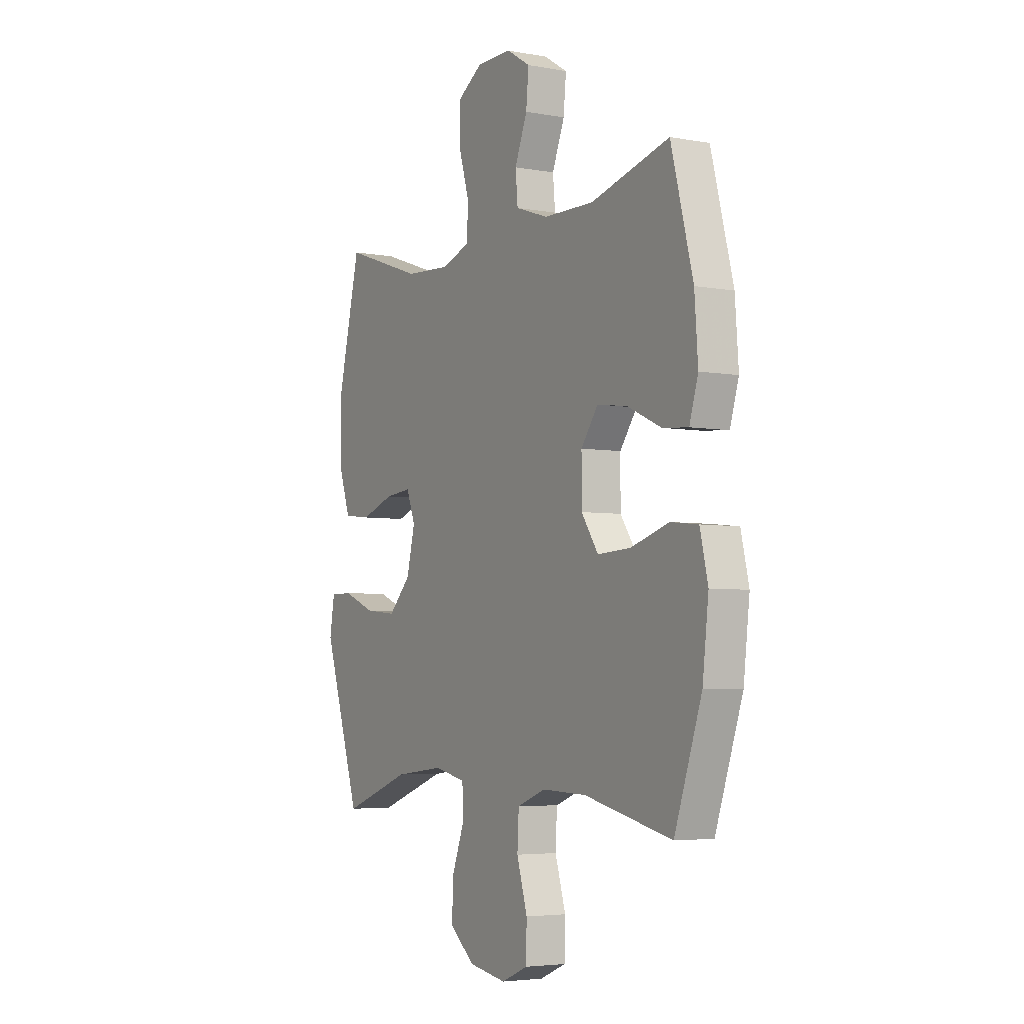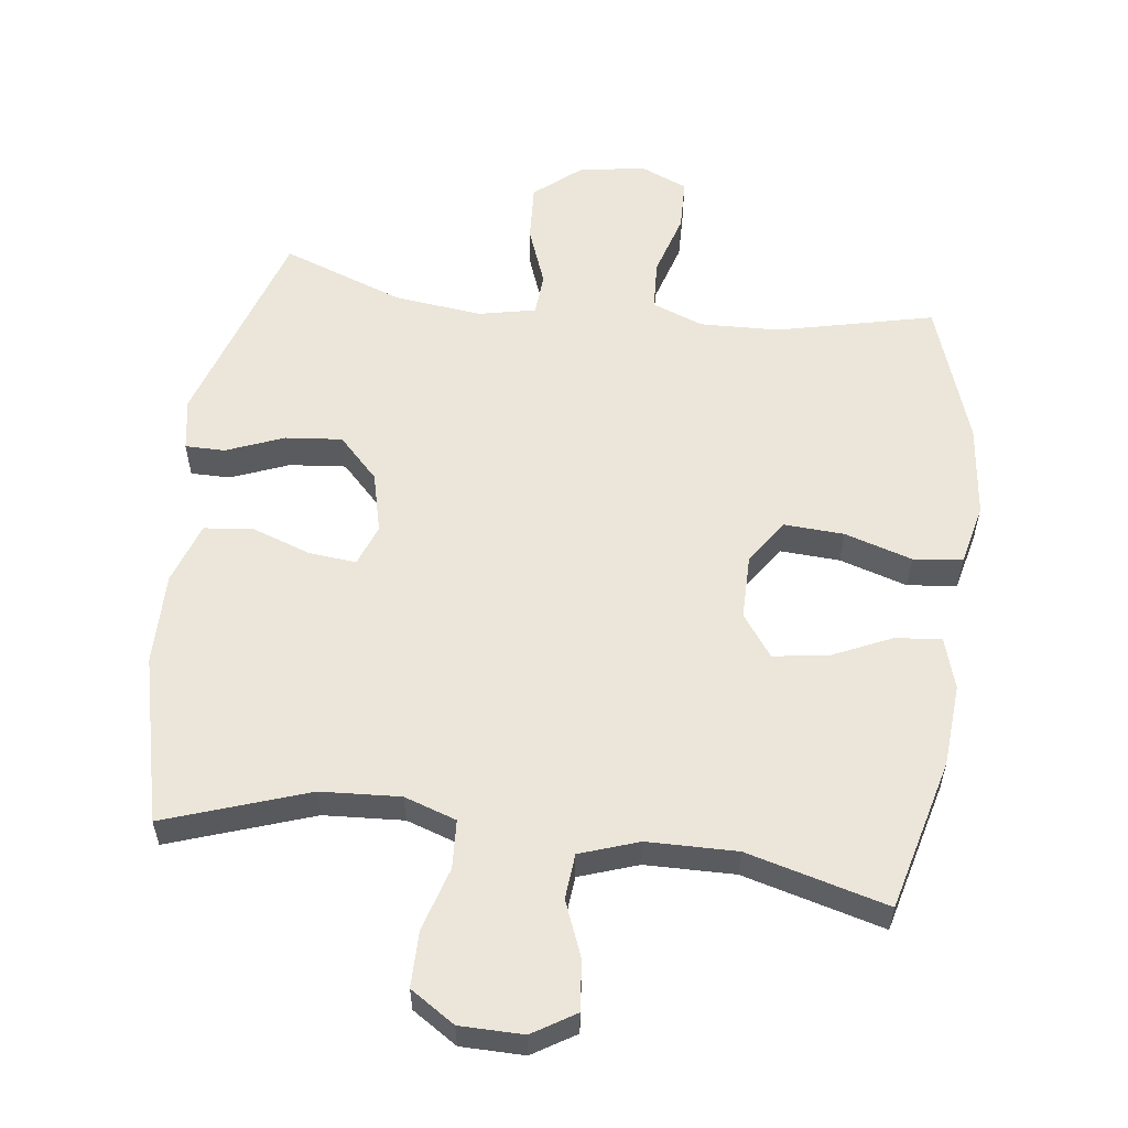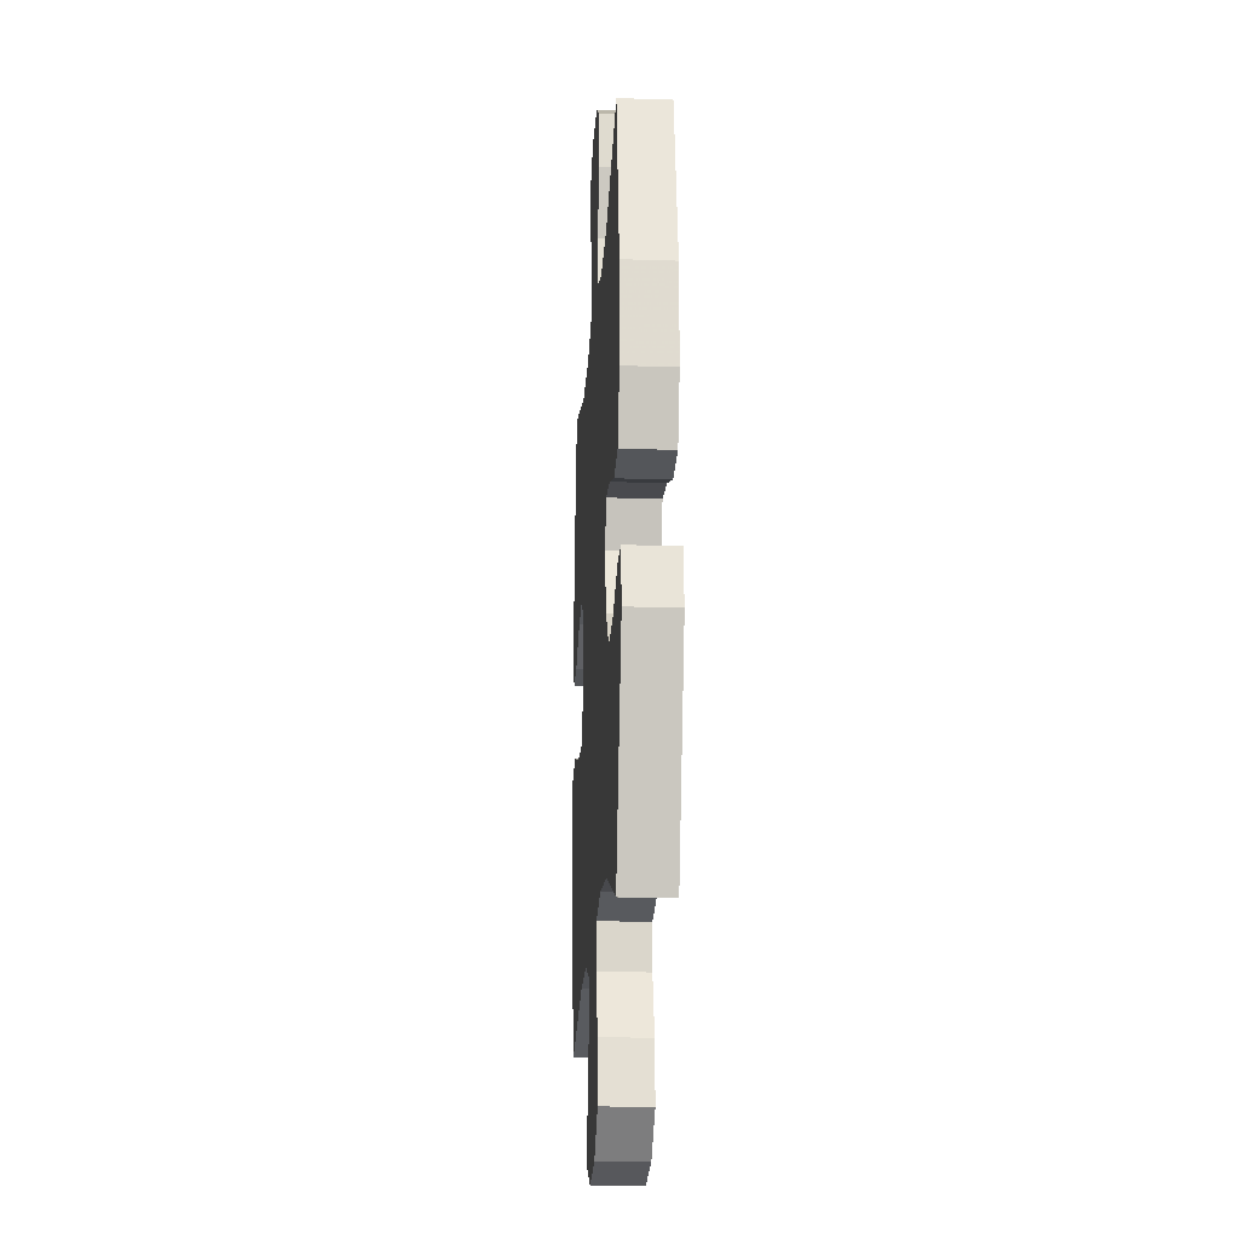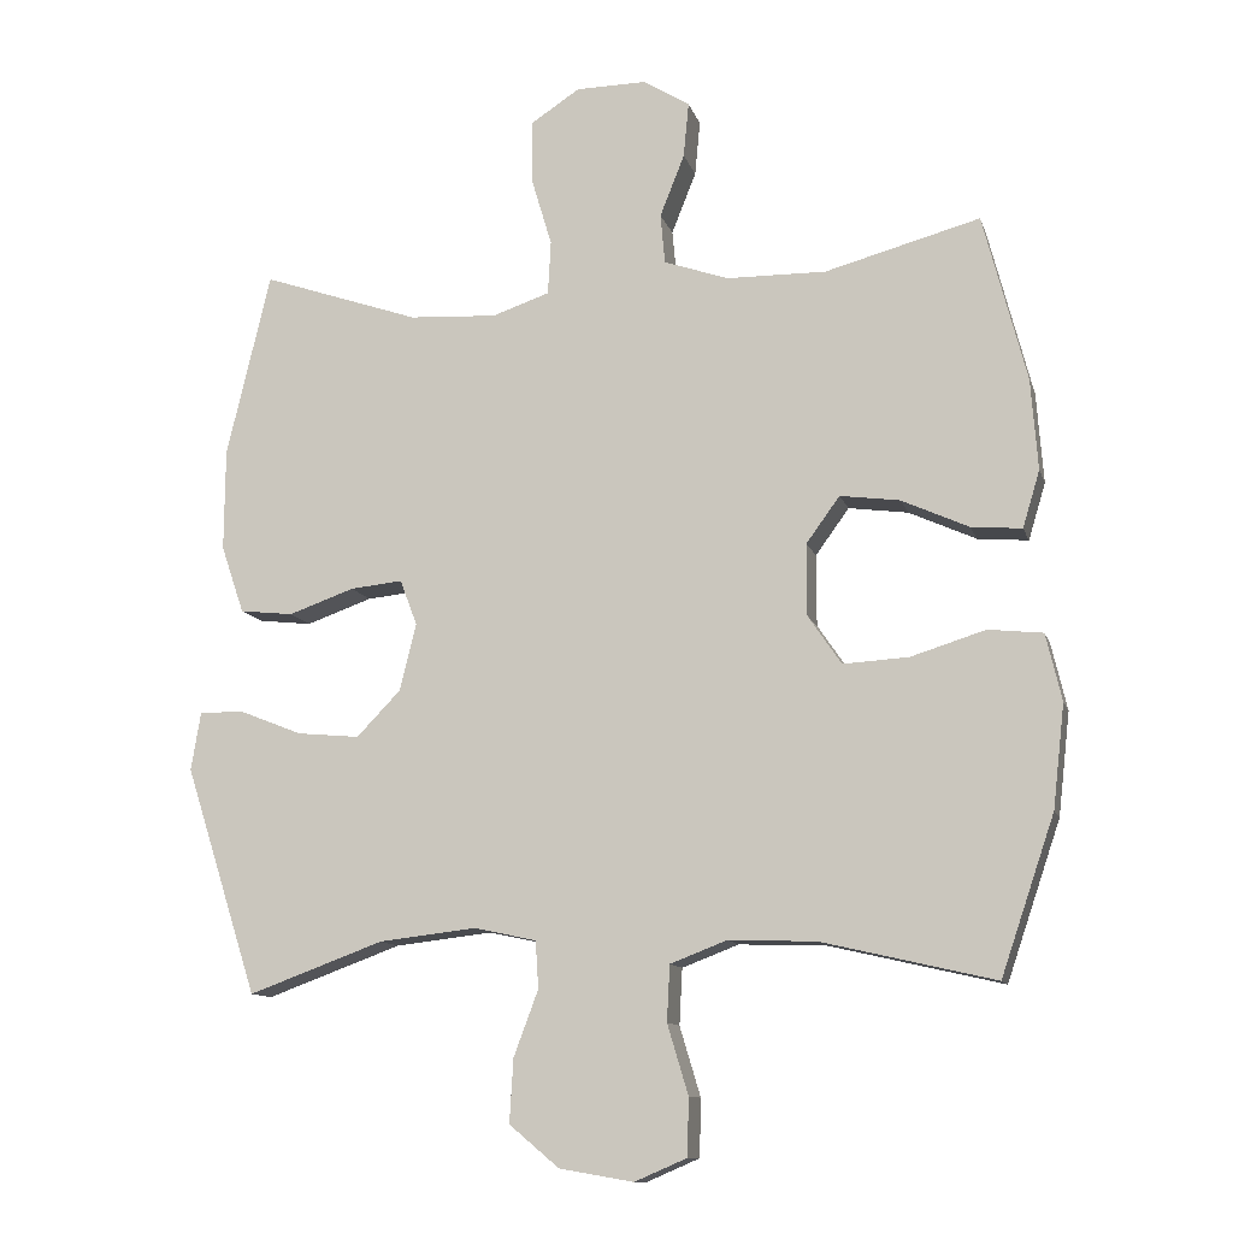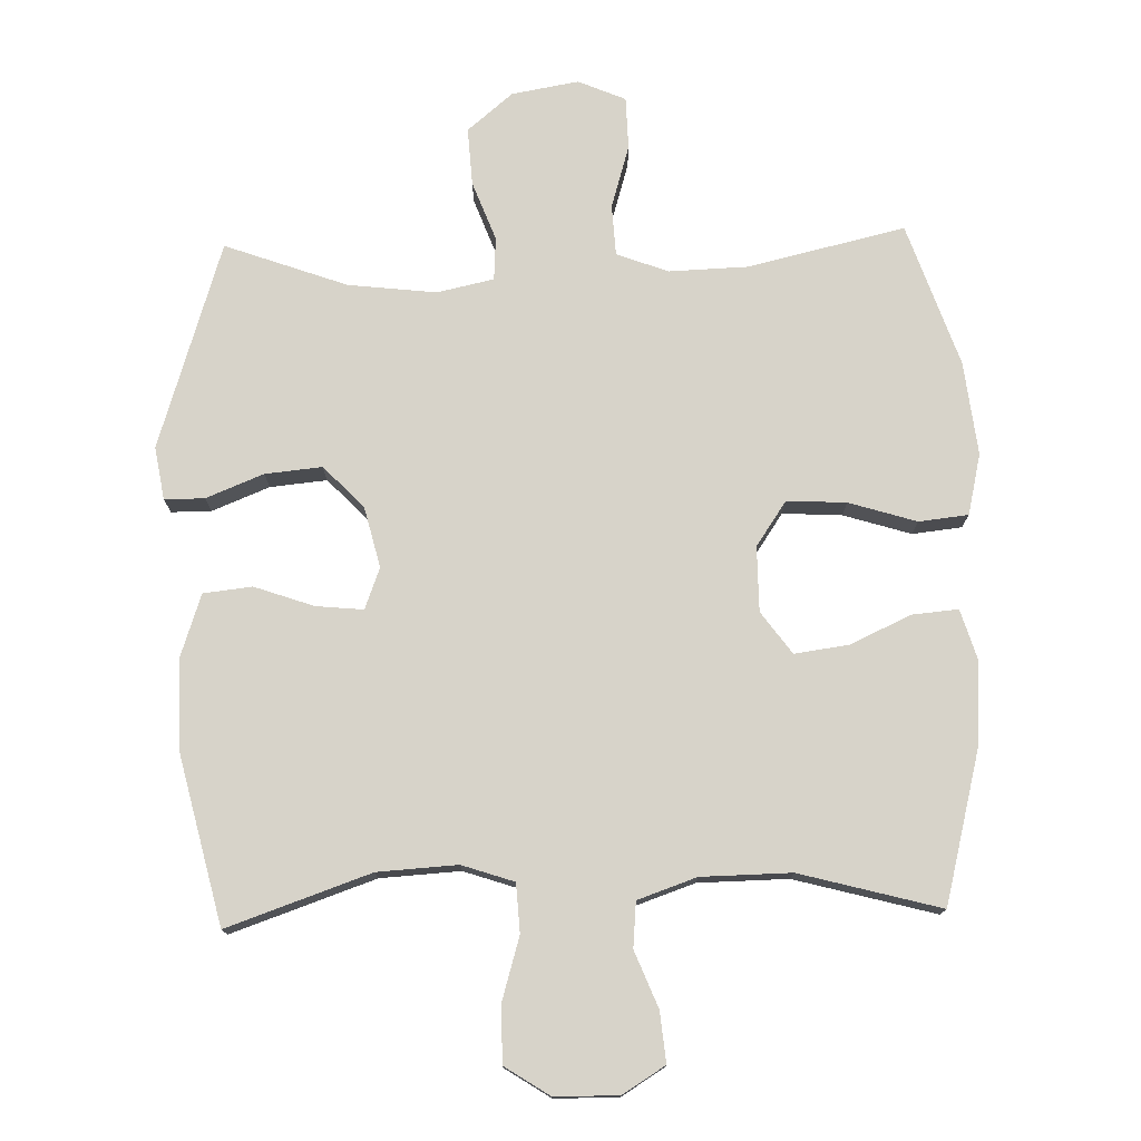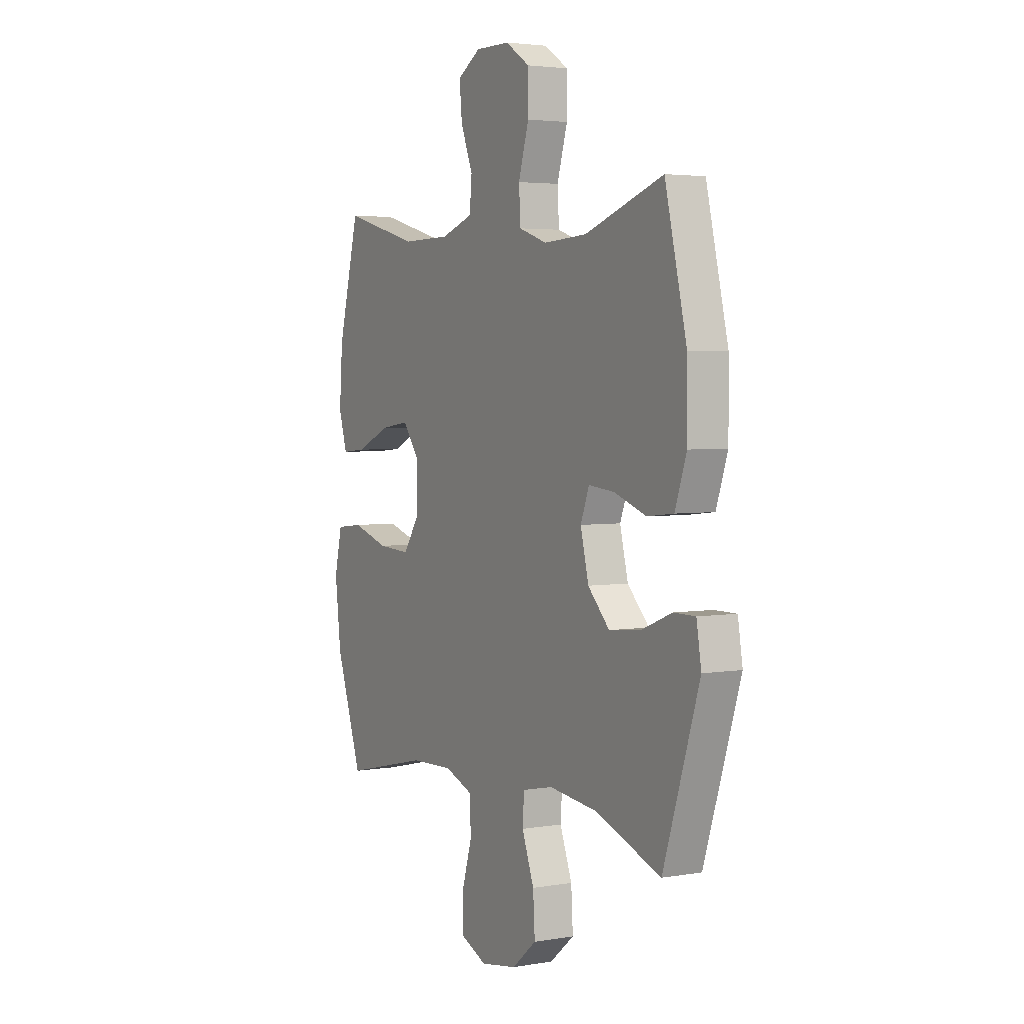
<metadata>
{"format":"obj","ext":"obj","renderer":"f3d","projection":"perspective","resolution":1024,"background":"white","views":[{"elev":-4.5,"azim":59.5,"up":"+Z"},{"elev":57.0,"azim":7.3,"up":"+Y"},{"elev":-19.1,"azim":-93.6,"up":"+Z"},{"elev":-11.5,"azim":14.6,"up":"+Z"},{"elev":76.2,"azim":-1.6,"up":"+Y"},{"elev":3.6,"azim":-119.6,"up":"+Z"}]}
</metadata>
<code>
v -0.5 0.07 -0.5
v -0.598 0.07 -0.194
v -0.585 0.07 -0.116
v -0.526 0.07 -0.116
v -0.441 0.07 -0.15
v -0.357 0.07 -0.158
v -0.298 0.07 -0.097
v -0.276 0.07 -0.007
v -0.299 0.07 0.054
v -0.369 0.07 0.047
v -0.457 0.07 0.016
v -0.529 0.07 0.024
v -0.56 0.07 0.115
v -0.559 0.07 0.252
v -0.5 0.07 0.5
v -0.288 0.07 0.427
v -0.17 0.07 0.42
v -0.093 0.07 0.446
v -0.089 0.07 0.518
v -0.117 0.07 0.612
v -0.117 0.07 0.695
v -0.051 0.07 0.738
v 0.043 0.07 0.739
v 0.106 0.07 0.7
v 0.099 0.07 0.626
v 0.066 0.07 0.543
v 0.072 0.07 0.476
v 0.159 0.07 0.446
v 0.292 0.07 0.444
v 0.5 0.07 0.5
v 0.558 0.07 0.275
v 0.567 0.07 0.153
v 0.544 0.07 0.077
v 0.476 0.07 0.083
v 0.386 0.07 0.124
v 0.306 0.07 0.135
v 0.261 0.07 0.073
v 0.261 0.07 -0.023
v 0.306 0.07 -0.089
v 0.394 0.07 -0.084
v 0.494 0.07 -0.053
v 0.567 0.07 -0.061
v 0.588 0.07 -0.151
v 0.572 0.07 -0.289
v 0.5 0.07 -0.5
v 0.268 0.07 -0.446
v 0.151 0.07 -0.442
v 0.075 0.07 -0.471
v 0.071 0.07 -0.546
v 0.099 0.07 -0.639
v 0.097 0.07 -0.716
v 0.027 0.07 -0.746
v -0.072 0.07 -0.729
v -0.139 0.07 -0.673
v -0.134 0.07 -0.588
v -0.101 0.07 -0.5
v -0.105 0.07 -0.437
v -0.189 0.07 -0.419
v -0.319 0.07 -0.434
v -0.5 0 -0.5
v -0.598 0 -0.194
v -0.585 0 -0.116
v -0.526 0 -0.116
v -0.441 0 -0.15
v -0.357 0 -0.158
v -0.298 0 -0.097
v -0.276 0 -0.007
v -0.299 0 0.054
v -0.369 0 0.047
v -0.457 0 0.016
v -0.529 0 0.024
v -0.56 0 0.115
v -0.559 0 0.252
v -0.5 0 0.5
v -0.288 0 0.427
v -0.17 0 0.42
v -0.093 0 0.446
v -0.089 0 0.518
v -0.117 0 0.612
v -0.117 0 0.695
v -0.051 0 0.738
v 0.043 0 0.739
v 0.106 0 0.7
v 0.099 0 0.626
v 0.066 0 0.543
v 0.072 0 0.476
v 0.159 0 0.446
v 0.292 0 0.444
v 0.5 0 0.5
v 0.558 0 0.275
v 0.567 0 0.153
v 0.544 0 0.077
v 0.476 0 0.083
v 0.386 0 0.124
v 0.306 0 0.135
v 0.261 0 0.073
v 0.261 0 -0.023
v 0.306 0 -0.089
v 0.394 0 -0.084
v 0.494 0 -0.053
v 0.567 0 -0.061
v 0.588 0 -0.151
v 0.572 0 -0.289
v 0.5 0 -0.5
v 0.268 0 -0.446
v 0.151 0 -0.442
v 0.075 0 -0.471
v 0.071 0 -0.546
v 0.099 0 -0.639
v 0.097 0 -0.716
v 0.027 0 -0.746
v -0.072 0 -0.729
v -0.139 0 -0.673
v -0.134 0 -0.588
v -0.101 0 -0.5
v -0.105 0 -0.437
v -0.189 0 -0.419
v -0.319 0 -0.434
f 54 55 56
f 53 54 56
f 52 53 56
f 51 52 56
f 50 51 56
f 49 50 56
f 48 49 56 57
f 47 48 57 58
f 44 45 46
f 43 44 46
f 42 43 46
f 41 42 46
f 40 41 46
f 46 47 58
f 40 46 58
f 39 40 58
f 33 34 35
f 32 33 35
f 31 32 35
f 30 31 35
f 29 30 35
f 28 29 35 36
f 27 28 36 37
f 24 25 26
f 23 24 26
f 22 23 26
f 21 22 26
f 20 21 26
f 19 20 26
f 18 19 26 27
f 27 37 38
f 18 27 38
f 17 18 38
f 14 15 16
f 13 14 16
f 12 13 16
f 11 12 16
f 10 11 16
f 9 10 16 17
f 3 4 5
f 2 3 5
f 1 2 5
f 59 1 5
f 59 5 6
f 58 59 6 7
f 39 58 7 8
f 17 38 39
f 9 17 39
f 8 9 39
f 115 114 113
f 115 113 112
f 115 112 111
f 115 111 110
f 115 110 109
f 115 109 108
f 116 115 108 107
f 117 116 107 106
f 105 104 103
f 105 103 102
f 105 102 101
f 105 101 100
f 105 100 99
f 117 106 105
f 117 105 99
f 117 99 98
f 94 93 92
f 94 92 91
f 94 91 90
f 94 90 89
f 94 89 88
f 95 94 88 87
f 96 95 87 86
f 85 84 83
f 85 83 82
f 85 82 81
f 85 81 80
f 85 80 79
f 85 79 78
f 86 85 78 77
f 97 96 86
f 97 86 77
f 97 77 76
f 75 74 73
f 75 73 72
f 75 72 71
f 75 71 70
f 75 70 69
f 76 75 69 68
f 64 63 62
f 64 62 61
f 64 61 60
f 64 60 118
f 65 64 118
f 66 65 118 117
f 67 66 117 98
f 98 97 76
f 98 76 68
f 98 68 67
f 1 60 61 2
f 2 61 62 3
f 3 62 63 4
f 4 63 64 5
f 5 64 65 6
f 6 65 66 7
f 7 66 67 8
f 8 67 68 9
f 9 68 69 10
f 10 69 70 11
f 11 70 71 12
f 12 71 72 13
f 13 72 73 14
f 14 73 74 15
f 15 74 75 16
f 16 75 76 17
f 17 76 77 18
f 18 77 78 19
f 19 78 79 20
f 20 79 80 21
f 21 80 81 22
f 22 81 82 23
f 23 82 83 24
f 24 83 84 25
f 25 84 85 26
f 26 85 86 27
f 27 86 87 28
f 28 87 88 29
f 29 88 89 30
f 30 89 90 31
f 31 90 91 32
f 32 91 92 33
f 33 92 93 34
f 34 93 94 35
f 35 94 95 36
f 36 95 96 37
f 37 96 97 38
f 38 97 98 39
f 39 98 99 40
f 40 99 100 41
f 41 100 101 42
f 42 101 102 43
f 43 102 103 44
f 44 103 104 45
f 45 104 105 46
f 46 105 106 47
f 47 106 107 48
f 48 107 108 49
f 49 108 109 50
f 50 109 110 51
f 51 110 111 52
f 52 111 112 53
f 53 112 113 54
f 54 113 114 55
f 55 114 115 56
f 56 115 116 57
f 57 116 117 58
f 58 117 118 59
f 59 118 60 1

</code>
